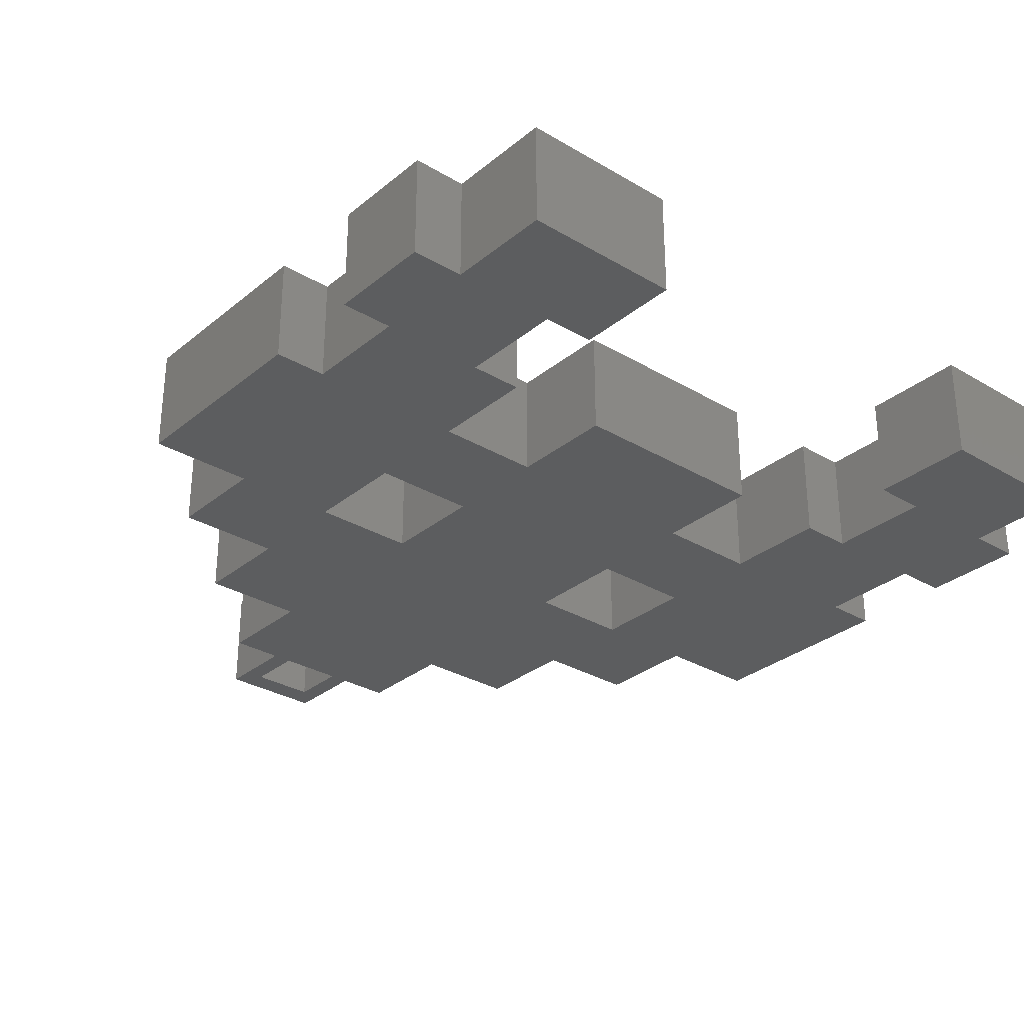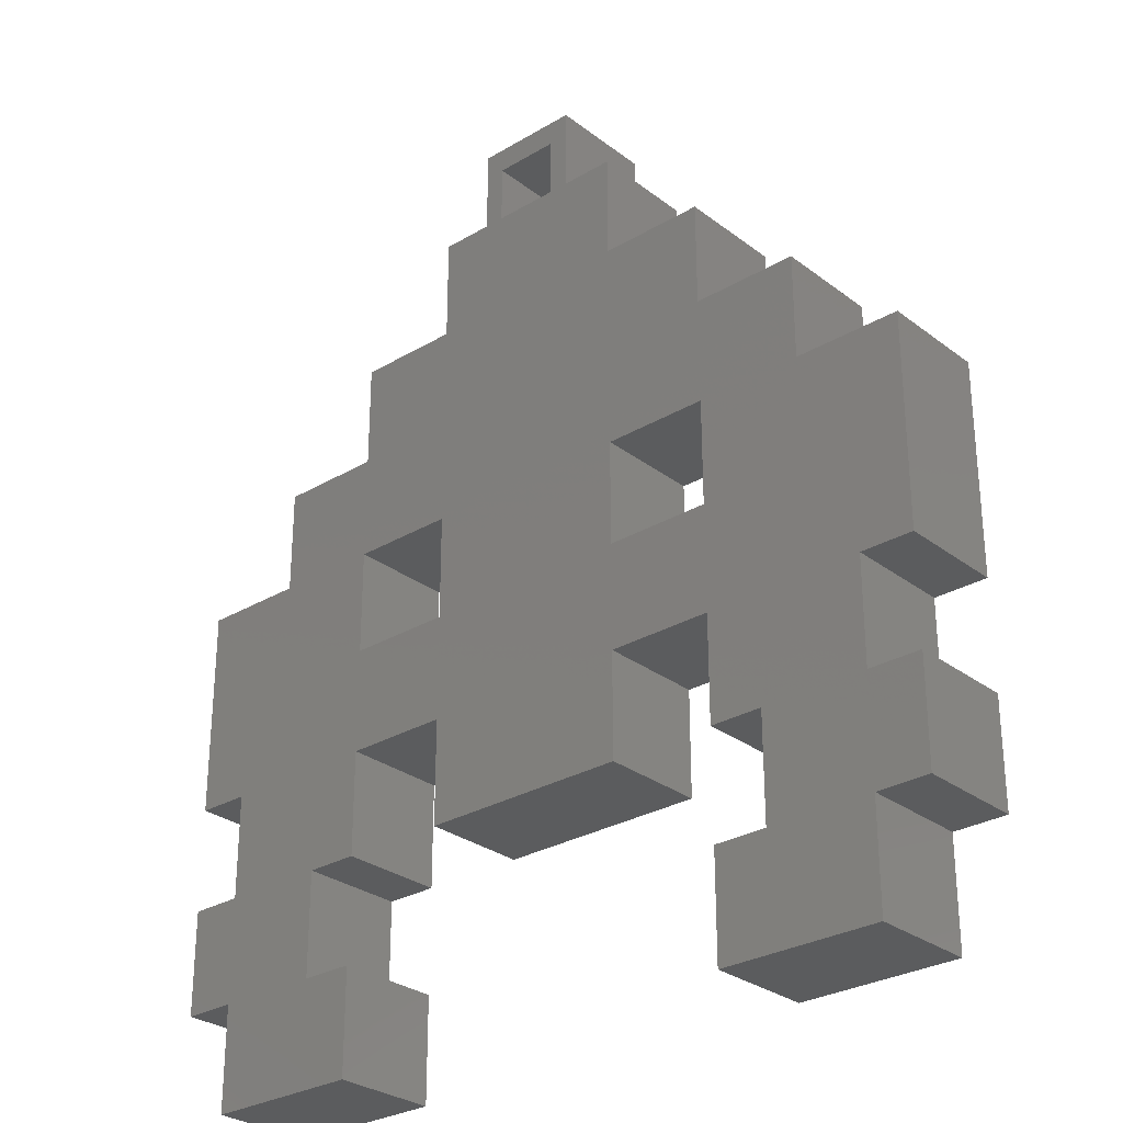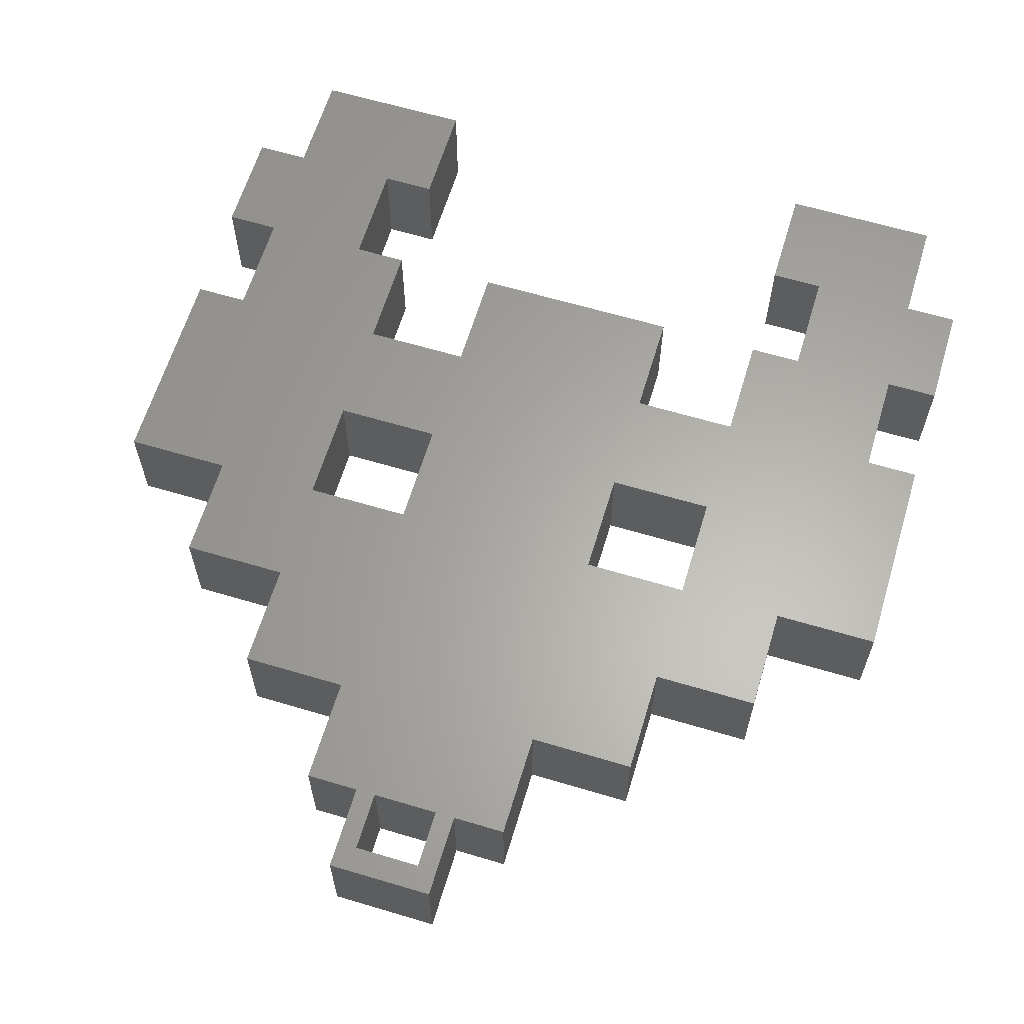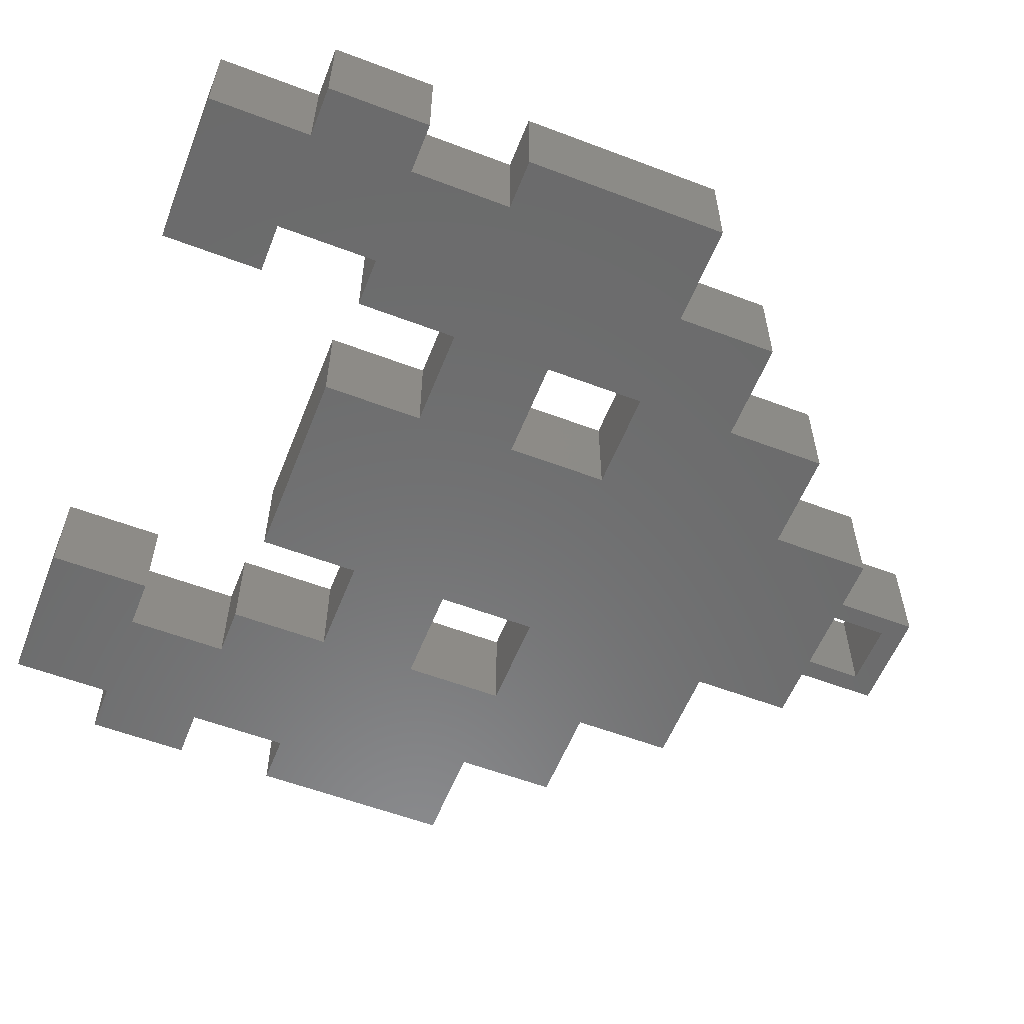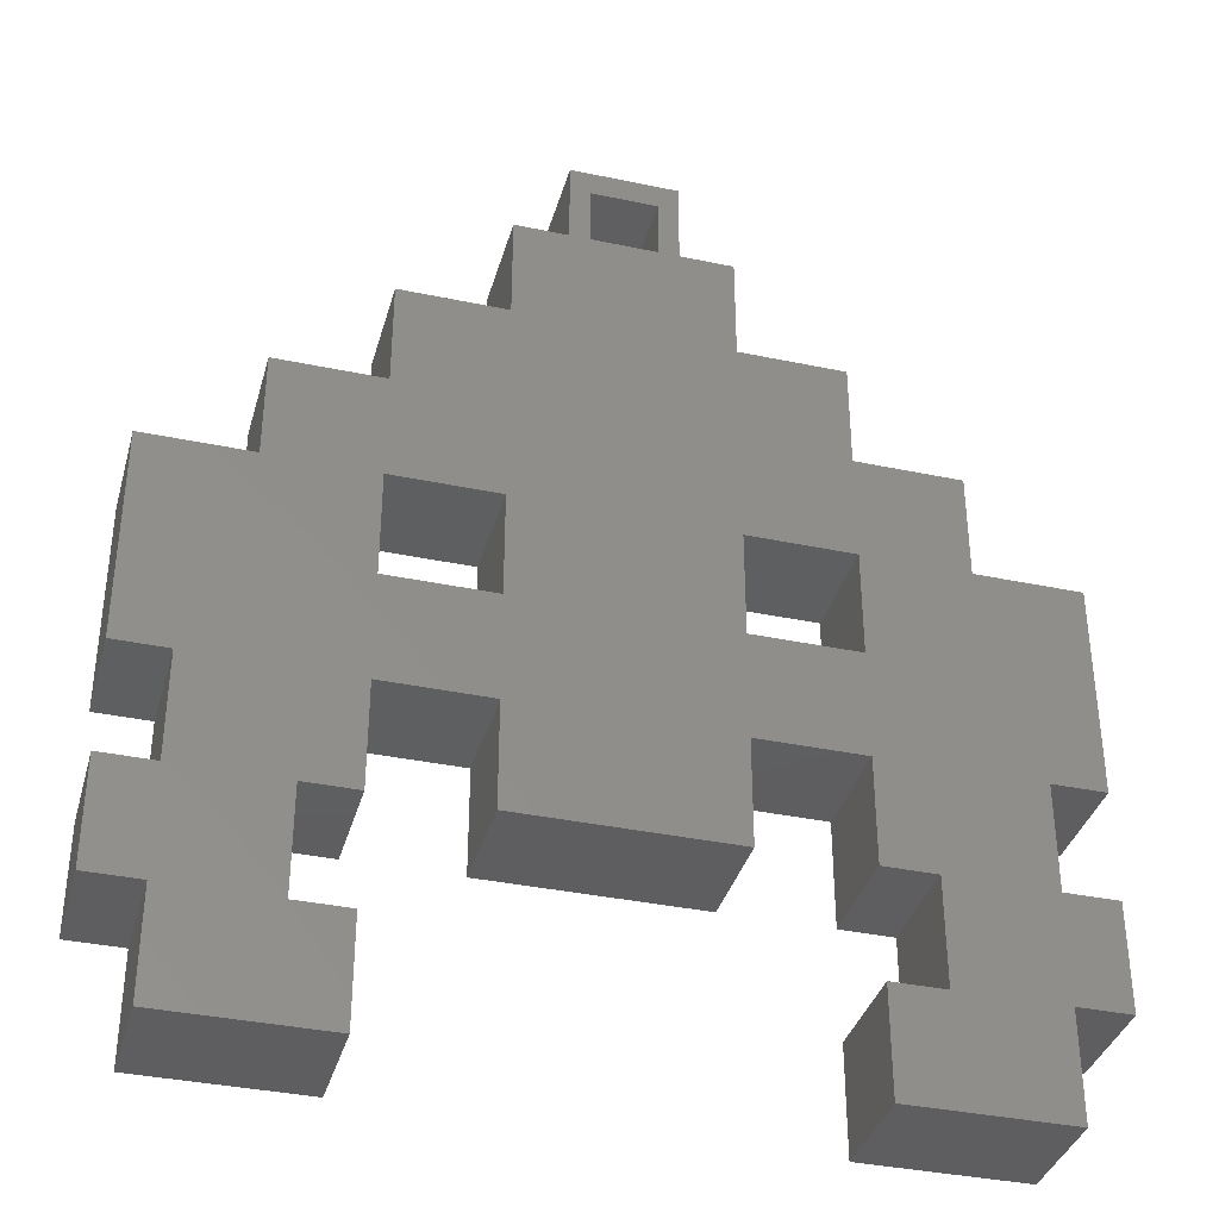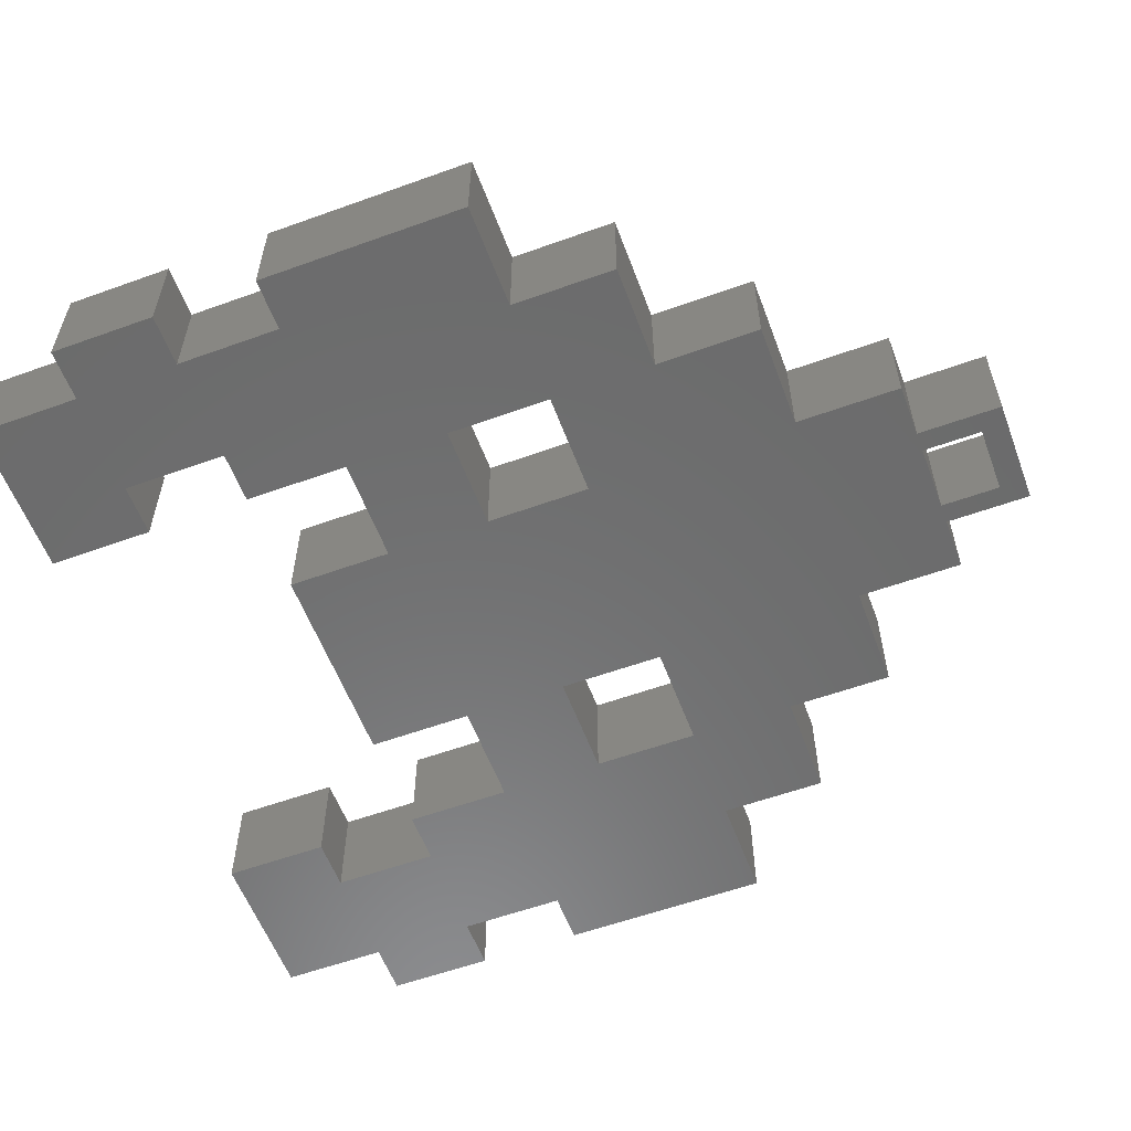
<metadata>
{"format":"stl","ext":"stl","renderer":"f3d","projection":"perspective","resolution":1024,"background":"white","views":[{"elev":-30.6,"azim":-40.6,"up":"+Z"},{"elev":-28.8,"azim":-138.4,"up":"+Y"},{"elev":62.9,"azim":-163.2,"up":"+Z"},{"elev":-57.4,"azim":68.5,"up":"+Z"},{"elev":-36.5,"azim":-15.3,"up":"+Y"},{"elev":-57.9,"azim":110.5,"up":"+Z"}]}
</metadata>
<code>
# stl→obj: 120 verts, 248 faces
v -7.619 4.572 7.619
v -7.619 4.572 0
v -7.619 -3.048 7.619
v -7.619 -3.048 0
v -15.24 -3.048 7.619
v -15.24 -3.048 0
v -15.24 4.572 7.619
v -15.24 4.572 0
v 7.619 -3.048 7.619
v 7.619 -3.048 0
v 7.619 4.572 7.619
v 7.619 4.572 0
v 15.24 4.572 7.619
v 15.24 4.572 0
v 15.24 -3.048 7.619
v 15.24 -3.048 0
v -2.377 27.43 7.619
v -2.377 27.43 0
v -2.377 31.7 7.619
v -2.377 31.7 0
v 2.377 31.7 7.619
v 2.377 31.7 0
v 2.377 27.43 7.619
v 2.377 27.43 0
v -3.81 27.43 7.619
v -3.81 27.43 0
v -7.619 27.43 7.619
v -7.619 27.43 0
v 15.24 -25.91 7.619
v 15.24 -25.91 0
v 15.24 -33.53 7.619
v 15.24 -33.53 0
v 19.05 -25.91 7.619
v 19.05 -25.91 0
v 19.05 -18.29 7.619
v 19.05 -18.29 0
v 15.24 -18.29 7.619
v 15.24 -18.29 0
v 15.24 -10.67 7.619
v 15.24 -10.67 0
v 7.619 -10.67 7.619
v 7.619 -10.67 0
v 7.619 -18.29 7.619
v 7.619 -18.29 0
v -7.619 -18.29 7.619
v -7.619 -18.29 0
v -7.619 -10.67 7.619
v -7.619 -10.67 0
v -15.24 -10.67 7.619
v -15.24 -10.67 0
v -15.24 -18.29 7.619
v -15.24 -18.29 0
v -19.05 -18.29 7.619
v -19.05 -18.29 0
v -19.05 -25.91 7.619
v -19.05 -25.91 0
v -15.24 -25.91 7.619
v -15.24 -25.91 0
v -15.24 -33.53 7.619
v -15.24 -33.53 0
v -26.67 -33.53 7.619
v -26.67 -33.53 0
v -26.67 -25.91 7.619
v -26.67 -25.91 0
v -30.48 -25.91 7.619
v -30.48 -25.91 0
v -30.48 -18.29 7.619
v -30.48 -18.29 0
v -26.67 -18.29 7.619
v -26.67 -18.29 0
v -26.67 -10.67 7.619
v -26.67 -10.67 0
v -30.48 -10.67 7.619
v -30.48 -10.67 0
v -30.48 4.572 7.619
v -30.48 4.572 0
v -22.86 4.572 7.619
v -22.86 4.572 0
v -22.86 12.19 7.619
v -22.86 12.19 0
v -15.24 12.19 7.619
v -15.24 12.19 0
v -15.24 19.81 7.619
v -15.24 19.81 0
v -7.619 19.81 7.619
v -7.619 19.81 0
v 3.81 27.43 0
v 3.81 27.43 7.619
v 7.619 27.43 0
v 7.619 27.43 7.619
v 7.619 19.81 7.619
v 7.619 19.81 0
v 15.24 19.81 7.619
v 15.24 19.81 0
v 15.24 12.19 7.619
v 15.24 12.19 0
v 22.86 12.19 7.619
v 22.86 12.19 0
v 22.86 4.572 7.619
v 22.86 4.572 0
v 30.48 4.572 7.619
v 30.48 4.572 0
v 30.48 -10.67 7.619
v 30.48 -10.67 0
v 26.67 -10.67 7.619
v 26.67 -10.67 0
v 26.67 -18.29 7.619
v 26.67 -18.29 0
v 30.48 -18.29 7.619
v 30.48 -18.29 0
v 30.48 -25.91 7.619
v 30.48 -25.91 0
v 26.67 -25.91 7.619
v 26.67 -25.91 0
v 26.67 -33.53 7.619
v 26.67 -33.53 0
v 3.81 33.53 7.619
v 3.81 33.53 0
v -3.81 33.53 7.619
v -3.81 33.53 0
f 1 2 3
f 3 2 4
f 3 4 5
f 5 4 6
f 5 6 7
f 7 6 8
f 7 8 1
f 1 8 2
f 9 10 11
f 11 10 12
f 11 12 13
f 13 12 14
f 13 14 15
f 15 14 16
f 15 16 9
f 9 16 10
f 17 18 19
f 19 18 20
f 19 20 21
f 21 20 22
f 21 22 23
f 23 22 24
f 23 24 17
f 17 24 18
f 25 26 27
f 27 26 28
f 29 30 31
f 31 30 32
f 33 34 29
f 29 34 30
f 35 36 33
f 33 36 34
f 37 38 35
f 35 38 36
f 39 40 37
f 37 40 38
f 41 42 39
f 39 42 40
f 43 44 41
f 41 44 42
f 45 46 43
f 43 46 44
f 47 48 45
f 45 48 46
f 49 50 47
f 47 50 48
f 51 52 49
f 49 52 50
f 53 54 51
f 51 54 52
f 55 56 53
f 53 56 54
f 57 58 55
f 55 58 56
f 59 60 57
f 57 60 58
f 61 62 59
f 59 62 60
f 63 64 61
f 61 64 62
f 65 66 63
f 63 66 64
f 67 68 65
f 65 68 66
f 69 70 67
f 67 70 68
f 71 72 69
f 69 72 70
f 73 74 71
f 71 74 72
f 75 76 73
f 73 76 74
f 77 78 75
f 75 78 76
f 79 80 77
f 77 80 78
f 81 82 79
f 79 82 80
f 83 84 81
f 81 84 82
f 85 86 83
f 83 86 84
f 27 28 85
f 85 28 86
f 87 88 89
f 89 88 90
f 91 92 90
f 90 92 89
f 93 94 91
f 91 94 92
f 95 96 93
f 93 96 94
f 97 98 95
f 95 98 96
f 99 100 97
f 97 100 98
f 101 102 99
f 99 102 100
f 103 104 101
f 101 104 102
f 105 106 103
f 103 106 104
f 107 108 105
f 105 108 106
f 109 110 107
f 107 110 108
f 111 112 109
f 109 112 110
f 113 114 111
f 111 114 112
f 115 116 113
f 113 116 114
f 31 32 115
f 115 32 116
f 88 87 117
f 117 87 118
f 119 120 25
f 25 120 26
f 117 118 119
f 119 118 120
f 2 12 4
f 2 92 12
f 2 86 92
f 2 82 86
f 2 8 82
f 82 8 78
f 80 82 78
f 8 6 78
f 78 6 72
f 76 72 74
f 76 78 72
f 72 6 50
f 54 50 52
f 54 72 50
f 54 70 72
f 54 56 70
f 70 56 64
f 66 70 64
f 66 68 70
f 12 10 4
f 4 10 48
f 50 4 48
f 50 6 4
f 48 10 42
f 46 42 44
f 46 48 42
f 14 100 16
f 14 98 100
f 14 96 98
f 14 12 96
f 96 12 92
f 94 96 92
f 18 26 20
f 18 86 26
f 18 24 86
f 86 24 92
f 92 24 87
f 89 92 87
f 24 22 87
f 87 22 118
f 118 22 120
f 120 22 20
f 26 120 20
f 16 100 106
f 40 106 36
f 38 40 36
f 104 106 102
f 102 106 100
f 106 108 36
f 36 108 34
f 34 108 114
f 116 34 114
f 116 32 34
f 34 32 30
f 110 112 108
f 108 112 114
f 106 40 16
f 16 40 42
f 10 16 42
f 58 60 56
f 56 60 62
f 64 56 62
f 82 84 86
f 86 28 26
f 3 9 1
f 3 41 9
f 3 47 41
f 3 5 47
f 47 5 49
f 49 5 71
f 53 71 69
f 55 69 63
f 61 55 63
f 61 59 55
f 55 59 57
f 71 5 77
f 75 71 77
f 75 73 71
f 1 81 7
f 1 85 81
f 1 11 85
f 1 9 11
f 13 95 11
f 13 99 95
f 13 15 99
f 99 15 105
f 101 105 103
f 101 99 105
f 105 15 39
f 35 39 37
f 35 105 39
f 35 107 105
f 35 33 107
f 107 33 113
f 111 107 113
f 111 109 107
f 19 25 17
f 19 119 25
f 19 21 119
f 119 21 117
f 117 21 88
f 88 21 23
f 91 23 85
f 11 91 85
f 11 95 91
f 91 95 93
f 23 17 85
f 85 17 25
f 27 85 25
f 85 83 81
f 81 79 7
f 7 79 77
f 5 7 77
f 49 71 53
f 51 49 53
f 67 65 69
f 69 65 63
f 55 53 69
f 45 43 47
f 47 43 41
f 41 39 9
f 9 39 15
f 29 31 33
f 33 31 115
f 113 33 115
f 99 97 95
f 90 88 91
f 91 88 23

</code>
